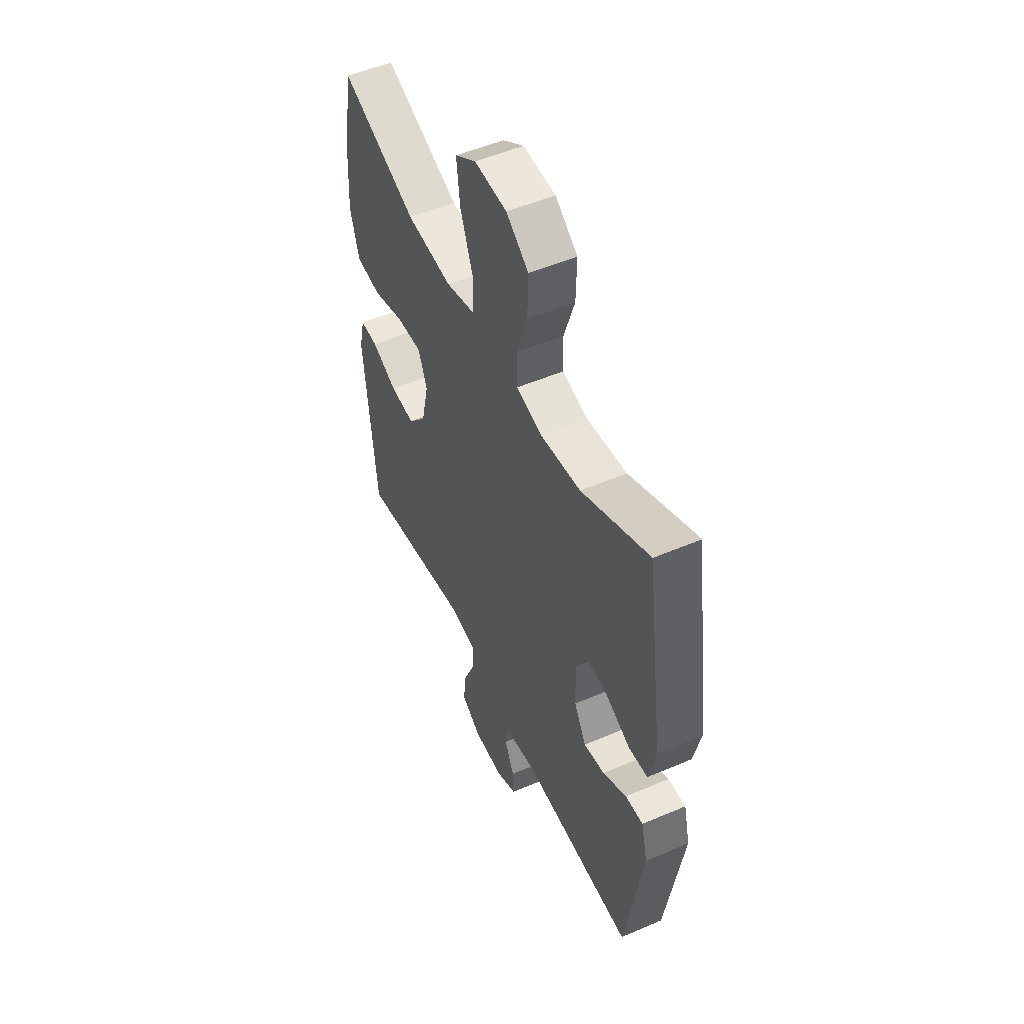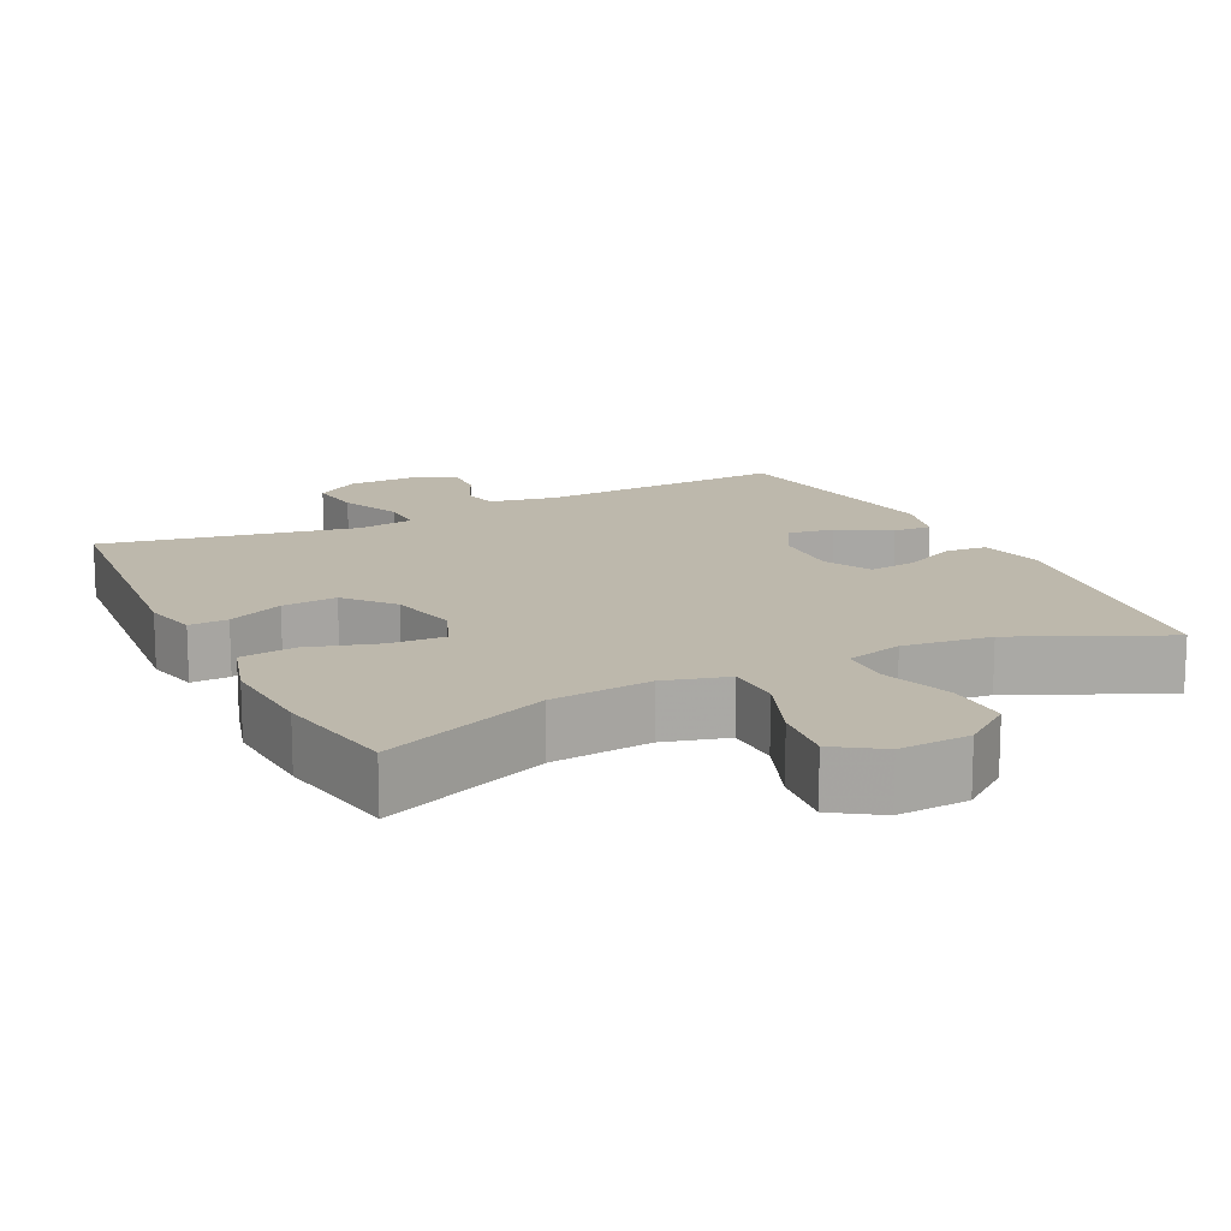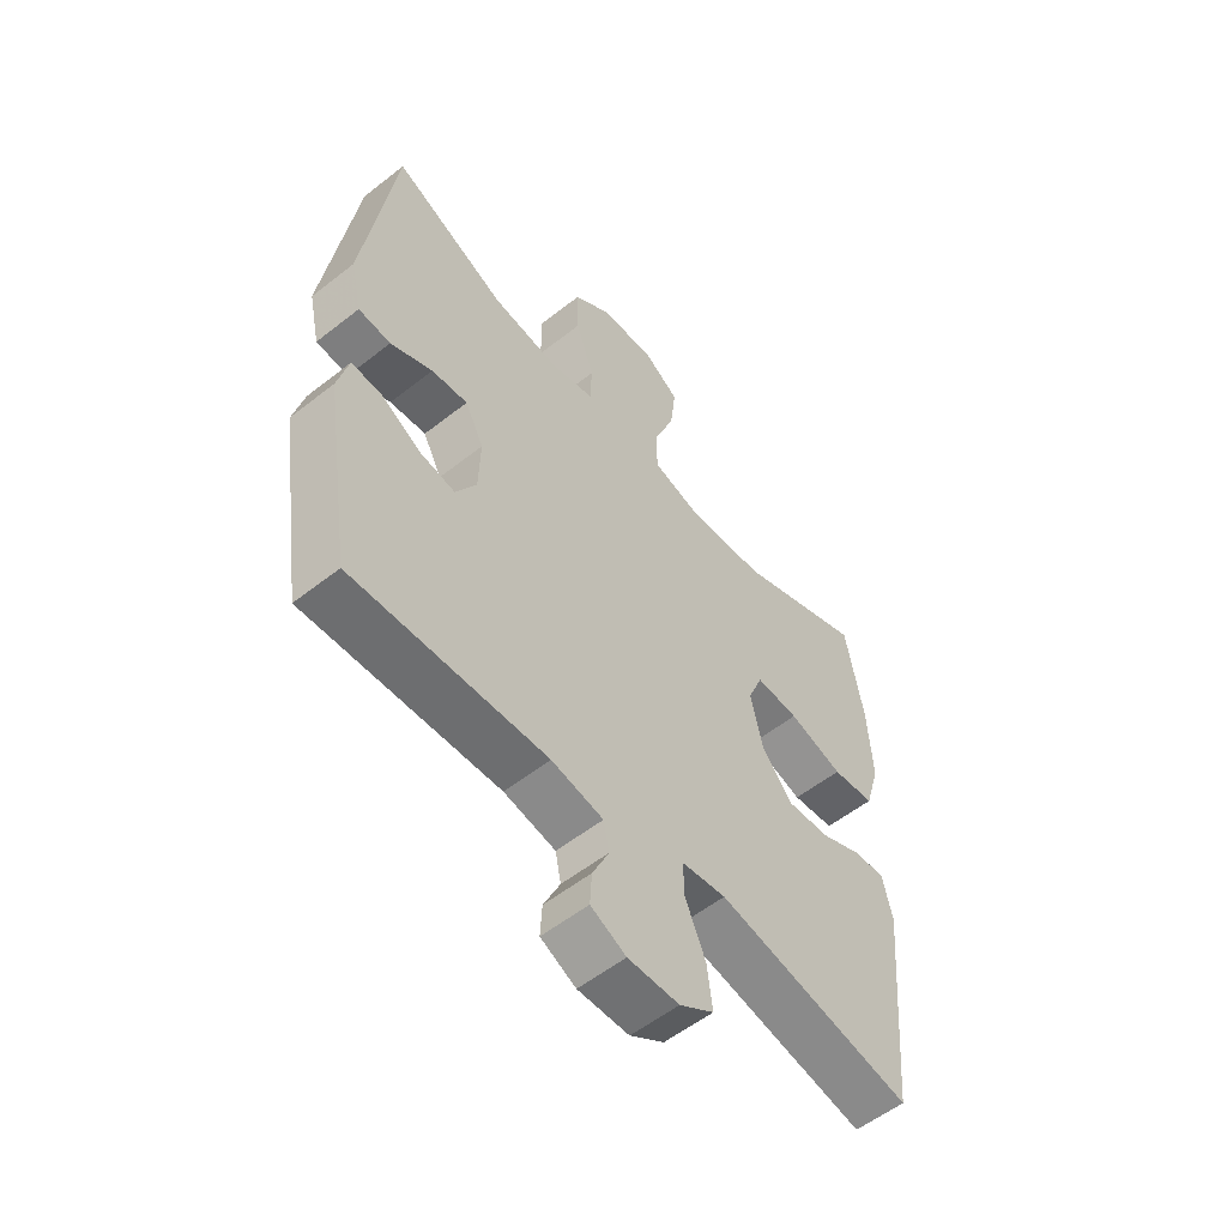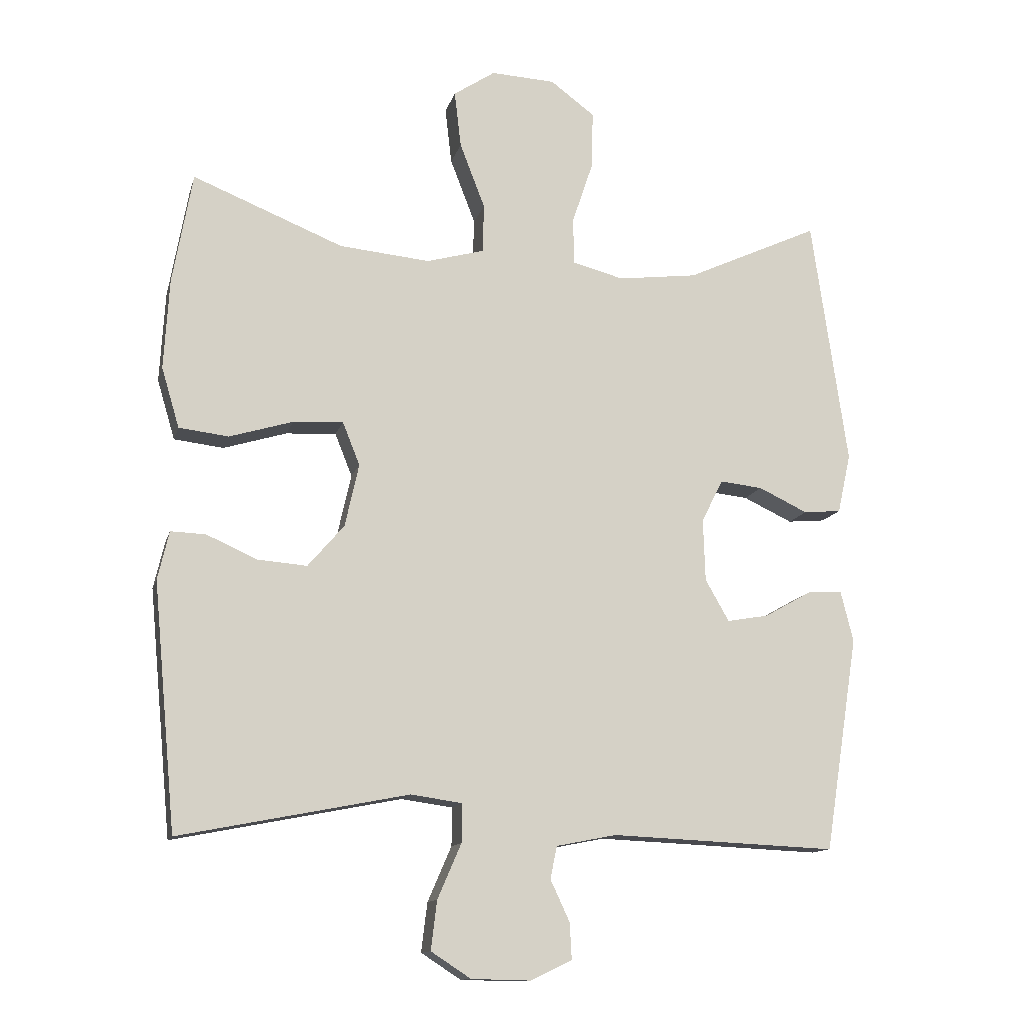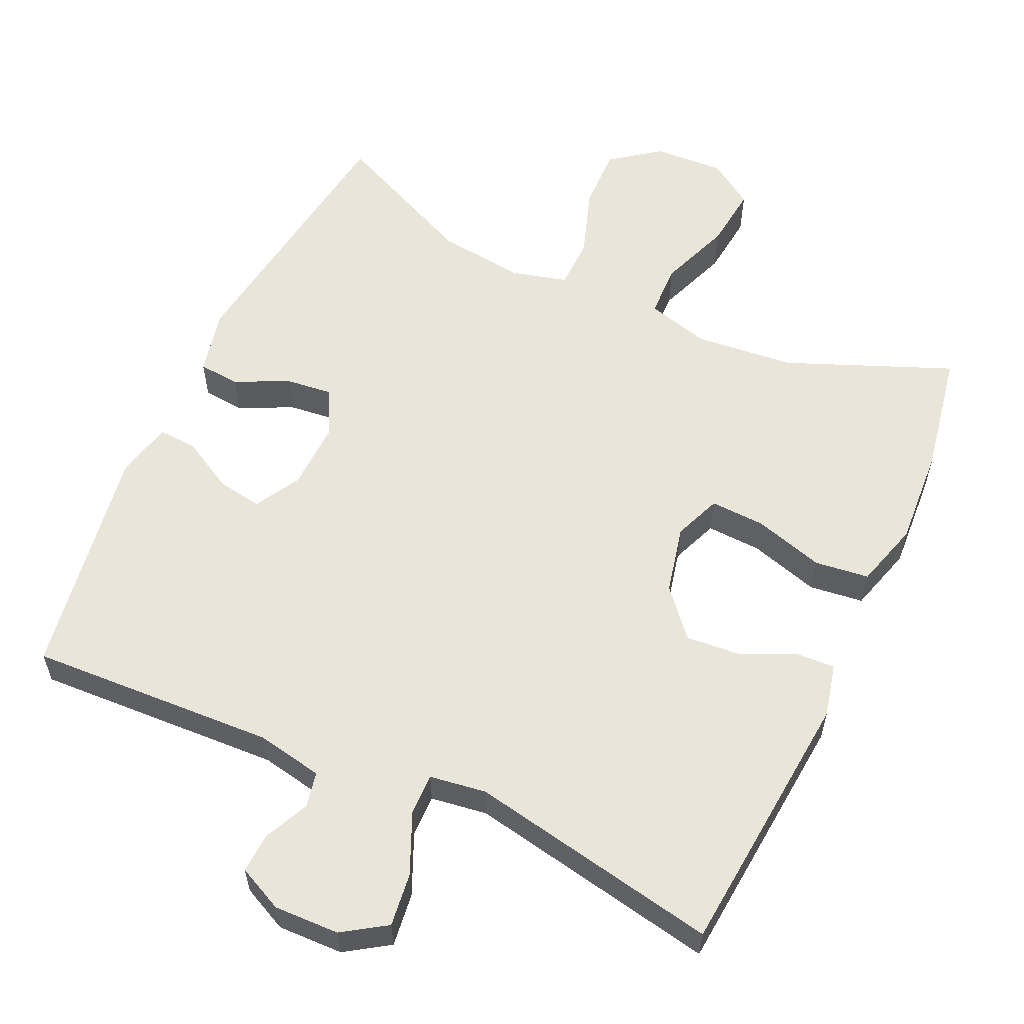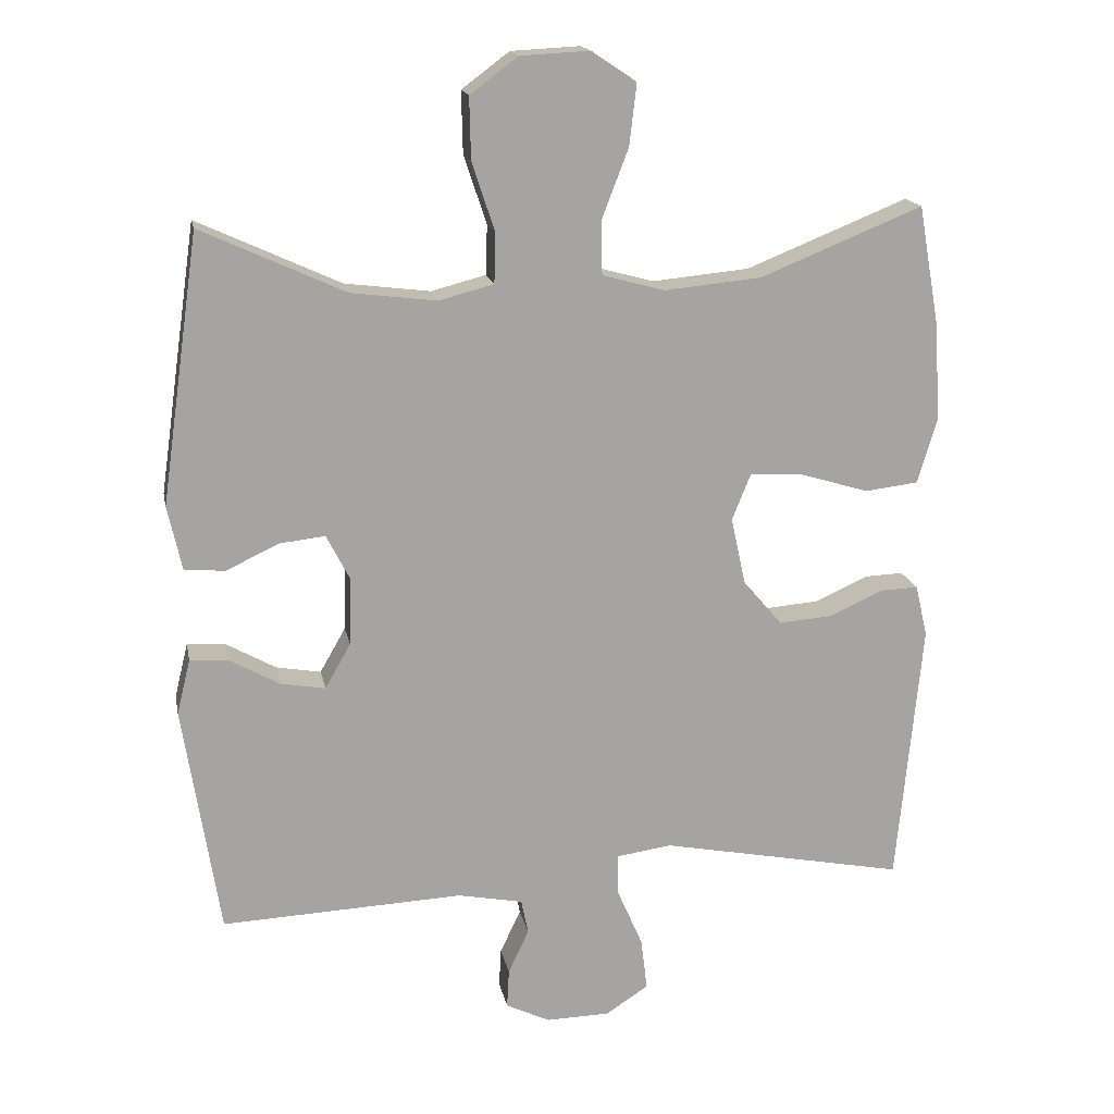
<metadata>
{"format":"obj","ext":"obj","renderer":"f3d","projection":"perspective","resolution":1024,"background":"white","views":[{"elev":51.6,"azim":65.1,"up":"+Z"},{"elev":14.9,"azim":-26.4,"up":"+Y"},{"elev":-56.0,"azim":129.5,"up":"+Z"},{"elev":-12.9,"azim":-13.8,"up":"+Z"},{"elev":58.1,"azim":-155.5,"up":"+Y"},{"elev":16.9,"azim":169.1,"up":"+Z"}]}
</metadata>
<code>
v -0.5 0.07 -0.5
v -0.535 0.07 -0.128
v -0.518 0.07 -0.055
v -0.465 0.07 -0.057
v -0.389 0.07 -0.091
v -0.314 0.07 -0.097
v -0.259 0.07 -0.033
v -0.238 0.07 0.062
v -0.264 0.07 0.127
v -0.34 0.07 0.123
v -0.436 0.07 0.094
v -0.511 0.07 0.103
v -0.538 0.07 0.194
v -0.53 0.07 0.331
v -0.5 0.07 0.5
v -0.272 0.07 0.408
v -0.135 0.07 0.395
v -0.048 0.07 0.419
v -0.046 0.07 0.493
v -0.084 0.07 0.592
v -0.094 0.07 0.678
v -0.031 0.07 0.72
v 0.066 0.07 0.715
v 0.133 0.07 0.665
v 0.131 0.07 0.578
v 0.099 0.07 0.482
v 0.101 0.07 0.412
v 0.178 0.07 0.392
v 0.298 0.07 0.407
v 0.5 0.07 0.5
v 0.554 0.07 0.123
v 0.534 0.07 0.033
v 0.477 0.07 0.028
v 0.403 0.07 0.063
v 0.339 0.07 0.07
v 0.306 0.07 0.006
v 0.309 0.07 -0.089
v 0.345 0.07 -0.152
v 0.408 0.07 -0.141
v 0.479 0.07 -0.101
v 0.532 0.07 -0.098
v 0.551 0.07 -0.175
v 0.5 0.07 -0.5
v 0.159 0.07 -0.485
v 0.068 0.07 -0.503
v 0.058 0.07 -0.552
v 0.087 0.07 -0.614
v 0.09 0.07 -0.669
v 0.028 0.07 -0.699
v -0.062 0.07 -0.697
v -0.122 0.07 -0.658
v -0.113 0.07 -0.584
v -0.077 0.07 -0.501
v -0.076 0.07 -0.443
v -0.154 0.07 -0.432
v -0.5 0 -0.5
v -0.535 0 -0.128
v -0.518 0 -0.055
v -0.465 0 -0.057
v -0.389 0 -0.091
v -0.314 0 -0.097
v -0.259 0 -0.033
v -0.238 0 0.062
v -0.264 0 0.127
v -0.34 0 0.123
v -0.436 0 0.094
v -0.511 0 0.103
v -0.538 0 0.194
v -0.53 0 0.331
v -0.5 0 0.5
v -0.272 0 0.408
v -0.135 0 0.395
v -0.048 0 0.419
v -0.046 0 0.493
v -0.084 0 0.592
v -0.094 0 0.678
v -0.031 0 0.72
v 0.066 0 0.715
v 0.133 0 0.665
v 0.131 0 0.578
v 0.099 0 0.482
v 0.101 0 0.412
v 0.178 0 0.392
v 0.298 0 0.407
v 0.5 0 0.5
v 0.554 0 0.123
v 0.534 0 0.033
v 0.477 0 0.028
v 0.403 0 0.063
v 0.339 0 0.07
v 0.306 0 0.006
v 0.309 0 -0.089
v 0.345 0 -0.152
v 0.408 0 -0.141
v 0.479 0 -0.101
v 0.532 0 -0.098
v 0.551 0 -0.175
v 0.5 0 -0.5
v 0.159 0 -0.485
v 0.068 0 -0.503
v 0.058 0 -0.552
v 0.087 0 -0.614
v 0.09 0 -0.669
v 0.028 0 -0.699
v -0.062 0 -0.697
v -0.122 0 -0.658
v -0.113 0 -0.584
v -0.077 0 -0.501
v -0.076 0 -0.443
v -0.154 0 -0.432
f 51 52 53
f 50 51 53
f 49 50 53
f 48 49 53
f 47 48 53
f 46 47 53
f 45 46 53 54
f 44 45 54
f 43 44 54
f 42 43 54
f 41 42 54
f 40 41 54
f 39 40 54
f 38 39 54 55
f 32 33 34
f 31 32 34
f 30 31 34
f 29 30 34
f 28 29 34 35
f 27 28 35 36
f 24 25 26
f 23 24 26
f 22 23 26
f 21 22 26
f 20 21 26
f 19 20 26
f 18 19 26 27
f 27 36 37
f 18 27 37
f 17 18 37
f 14 15 16
f 13 14 16
f 12 13 16
f 11 12 16
f 10 11 16
f 9 10 16 17
f 3 4 5
f 2 3 5
f 1 2 5
f 55 1 5
f 55 5 6
f 38 55 6 7
f 17 37 38
f 9 17 38
f 8 9 38
f 7 8 38
f 108 107 106
f 108 106 105
f 108 105 104
f 108 104 103
f 108 103 102
f 108 102 101
f 109 108 101 100
f 109 100 99
f 109 99 98
f 109 98 97
f 109 97 96
f 109 96 95
f 109 95 94
f 110 109 94 93
f 89 88 87
f 89 87 86
f 89 86 85
f 89 85 84
f 90 89 84 83
f 91 90 83 82
f 81 80 79
f 81 79 78
f 81 78 77
f 81 77 76
f 81 76 75
f 81 75 74
f 82 81 74 73
f 92 91 82
f 92 82 73
f 92 73 72
f 71 70 69
f 71 69 68
f 71 68 67
f 71 67 66
f 71 66 65
f 72 71 65 64
f 60 59 58
f 60 58 57
f 60 57 56
f 60 56 110
f 61 60 110
f 62 61 110 93
f 93 92 72
f 93 72 64
f 93 64 63
f 93 63 62
f 1 56 57 2
f 2 57 58 3
f 3 58 59 4
f 4 59 60 5
f 5 60 61 6
f 6 61 62 7
f 7 62 63 8
f 8 63 64 9
f 9 64 65 10
f 10 65 66 11
f 11 66 67 12
f 12 67 68 13
f 13 68 69 14
f 14 69 70 15
f 15 70 71 16
f 16 71 72 17
f 17 72 73 18
f 18 73 74 19
f 19 74 75 20
f 20 75 76 21
f 21 76 77 22
f 22 77 78 23
f 23 78 79 24
f 24 79 80 25
f 25 80 81 26
f 26 81 82 27
f 27 82 83 28
f 28 83 84 29
f 29 84 85 30
f 30 85 86 31
f 31 86 87 32
f 32 87 88 33
f 33 88 89 34
f 34 89 90 35
f 35 90 91 36
f 36 91 92 37
f 37 92 93 38
f 38 93 94 39
f 39 94 95 40
f 40 95 96 41
f 41 96 97 42
f 42 97 98 43
f 43 98 99 44
f 44 99 100 45
f 45 100 101 46
f 46 101 102 47
f 47 102 103 48
f 48 103 104 49
f 49 104 105 50
f 50 105 106 51
f 51 106 107 52
f 52 107 108 53
f 53 108 109 54
f 54 109 110 55
f 55 110 56 1

</code>
